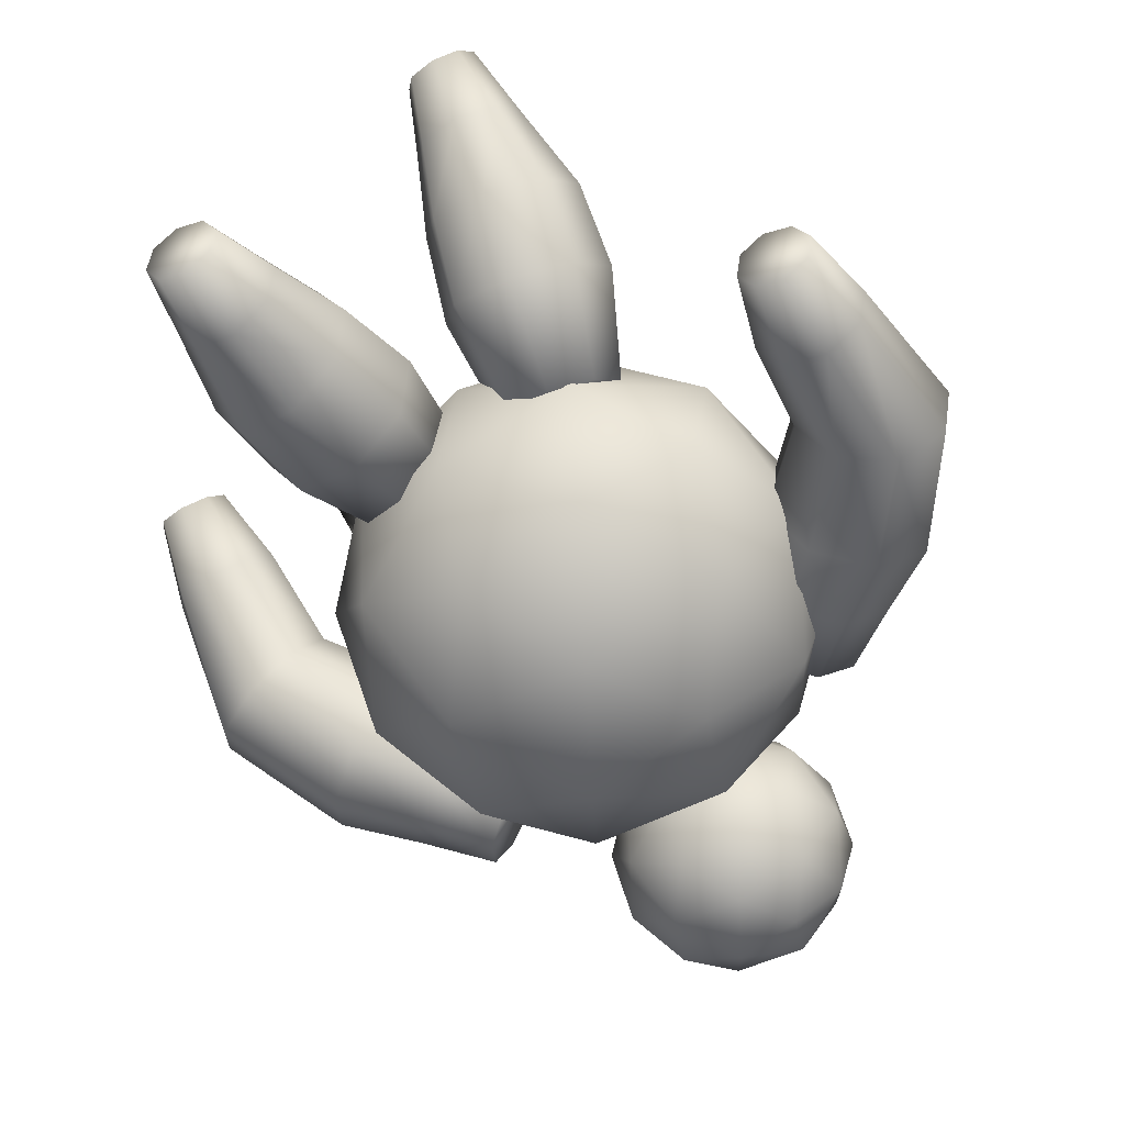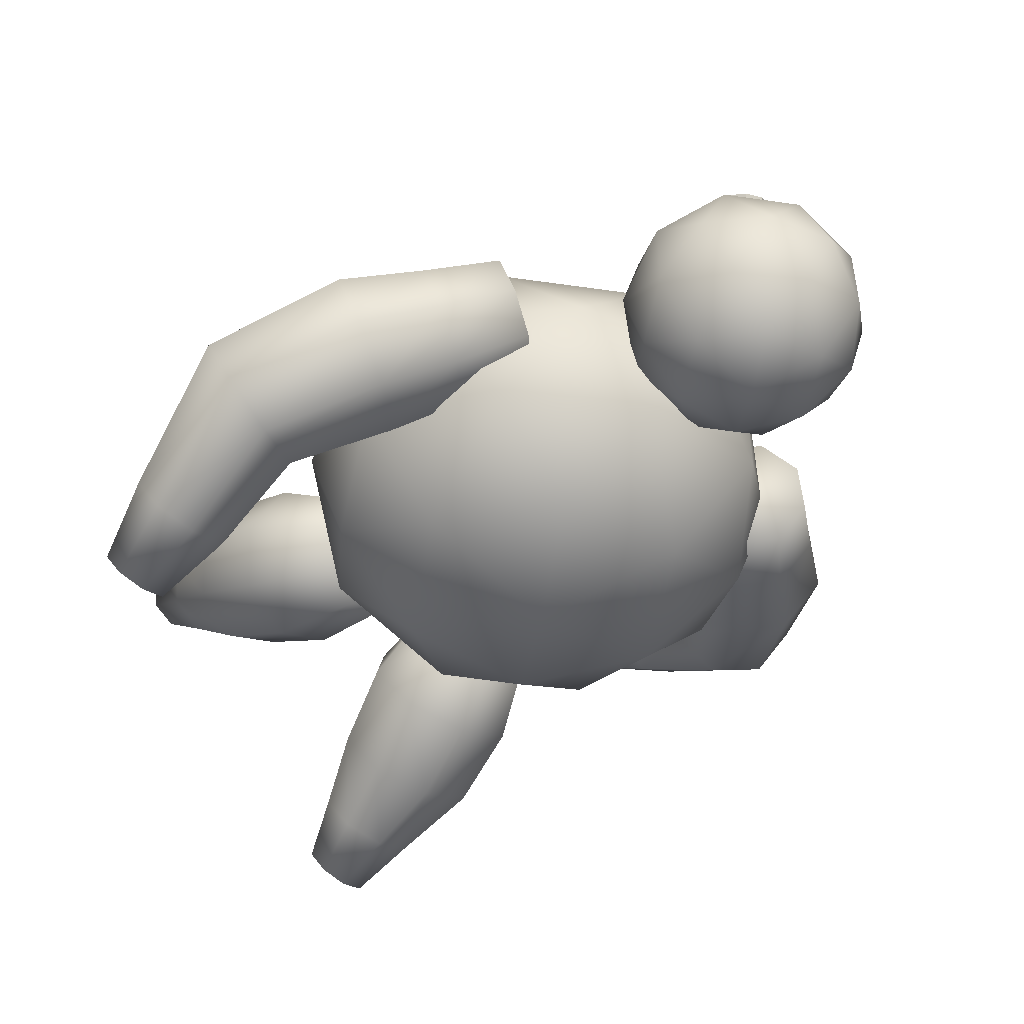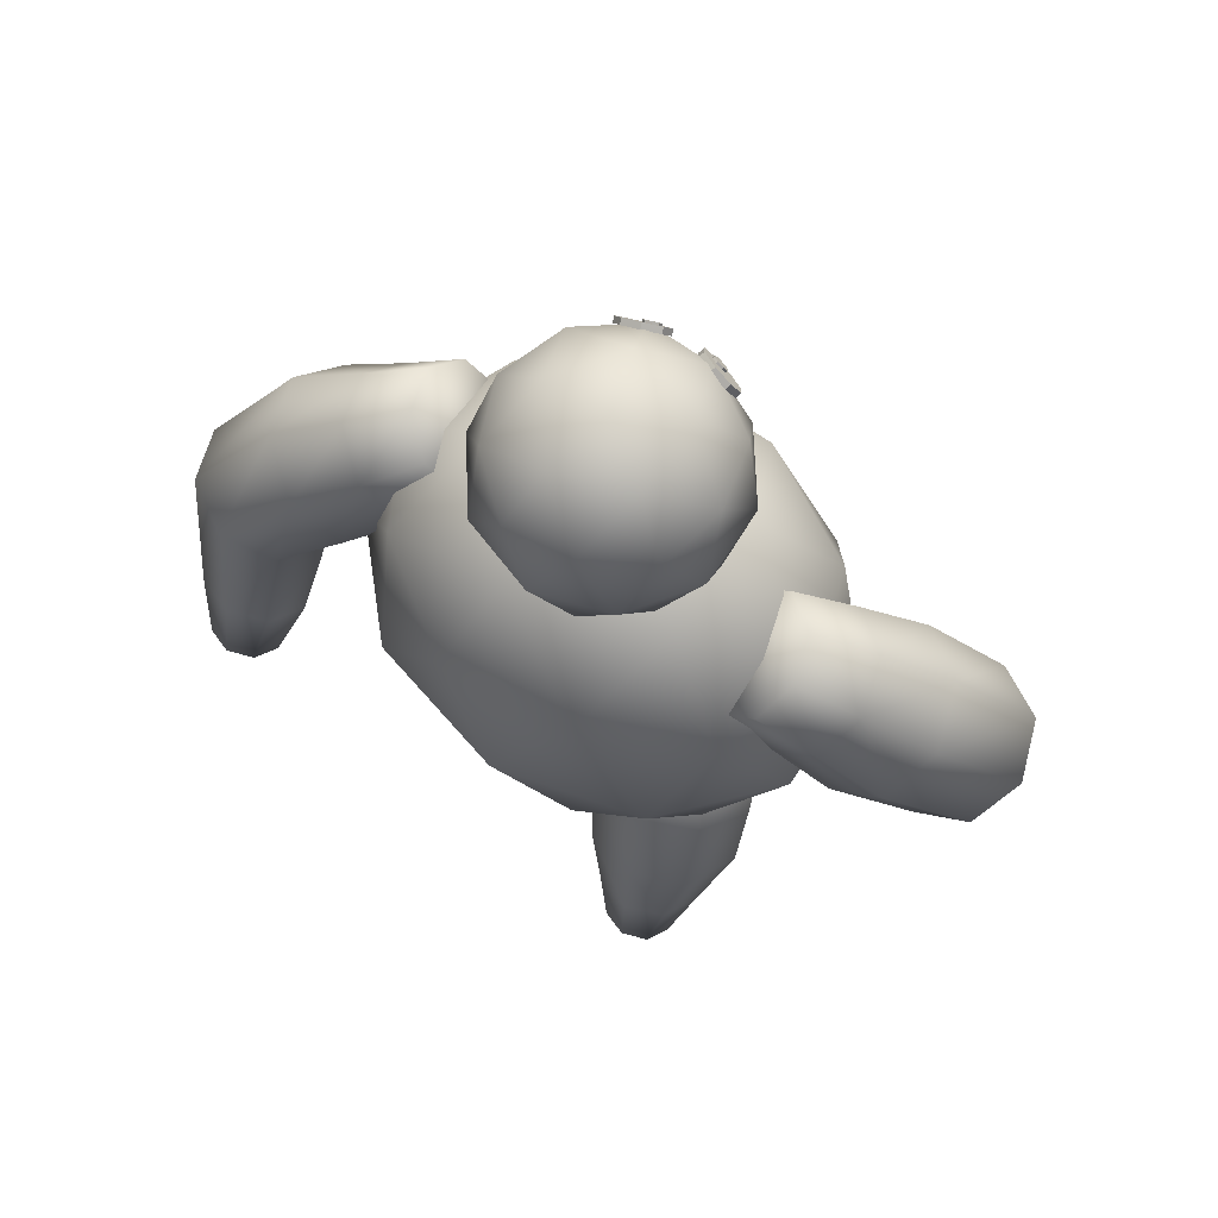
<metadata>
{"format":"obj","ext":"obj","renderer":"f3d","projection":"perspective","resolution":1024,"background":"white","views":[{"elev":-72.6,"azim":29.6,"up":"+Z"},{"elev":-47.7,"azim":139.0,"up":"+Z"},{"elev":71.5,"azim":-146.2,"up":"+Y"}]}
</metadata>
<code>
o Cube
v -1.376 -1.051 0.8
v -0.3249 -1.701 0.8
v -1.902 -0 0.4944
v -1.376 -1.051 -0.8
v -1.701 1.051 0
v -1.176 -0 -1.294
v 1.376 1.051 -0.8
v 1.051 1.701 0
v -0.8506 1.701 -0.4944
v -0.8506 1.701 0.4944
v 0.3249 1.701 -0.8
v 0.3249 1.701 0.8
v -0.5257 1.051 -1.294
v 1.176 -0 -1.294
v 1.376 1.051 0.8
v 0 -0 -1.6
v -0.5257 1.051 1.294
v -1.902 -0 -0.4944
v -1.176 -0 1.294
v 1.902 -0 0.4944
v 0 -0 1.6
v 1.902 -0 -0.4944
v 1.176 -0 1.294
v 0.5257 -1.051 -1.294
v -0.3249 -1.701 -0.8
v 0.5257 -1.051 1.294
v 0.8506 -1.701 -0.4944
v 1.701 -1.051 0
v -1.051 -1.701 0
v 0.8506 -1.701 0.4944
v 0 2 0
v 1.789 0.8944 0
v 0.5528 0.8944 -1.361
v -1.447 0.8944 -0.8412
v -1.447 0.8944 0.8412
v 0.5528 0.8944 1.361
v 1.447 -0.8944 -0.8412
v -0.5528 -0.8944 -1.361
v -1.789 -0.8944 0
v -0.5528 -0.8944 1.361
v 1.447 -0.8944 0.8412
v 0 -2 0
v 0 1.5 0
v 0.7236 2.053 0.5257
v -0.2764 2.053 0.8506
v -0.8944 2.053 0
v -0.2764 2.053 -0.8506
v 0.7236 2.053 -0.5257
v 0.2764 2.947 0.8506
v -0.7236 2.947 0.5257
v -0.7236 2.947 -0.5257
v 0.2764 2.947 -0.8506
v 0.8944 2.947 0
v 0 3.5 0
v -0.1625 1.649 0.5
v 0.4253 1.649 0.309
v 0.2629 1.974 0.809
v 0.8506 1.974 0
v 0.4253 1.649 -0.309
v -0.5257 1.649 0
v -0.6882 1.974 0.5
v -0.1625 1.649 -0.5
v -0.6882 1.974 -0.5
v 0.2629 1.974 -0.809
v 0.9511 2.5 0.309
v 0.9511 2.5 -0.309
v 0 2.5 1
v 0.5878 2.5 0.809
v -0.9511 2.5 0.309
v -0.5878 2.5 0.809
v -0.5878 2.5 -0.809
v -0.9511 2.5 -0.309
v 0.5878 2.5 -0.809
v 0 2.5 -1
v 0.6882 3.026 0.5
v -0.2629 3.026 0.809
v -0.8506 3.026 0
v -0.2629 3.026 -0.809
v 0.6882 3.026 -0.5
v 0.1625 3.351 0.5
v 0.5257 3.351 0
v -0.4253 3.351 0.309
v -0.4253 3.351 -0.309
v 0.1625 3.351 -0.5
v -2.327 -0.3293 1.08
v -2.37 -1.202 1.331
v -1.303 1.44 0.2999
v -2.688 -1.813 1.596
v -1.033 1.172 0.2632
v -2.476 -1.85 1.516
v -0.9204 0.9375 -0.01746
v -2.388 -1.939 1.324
v -1.033 0.8733 -0.3777
v -2.476 -2.029 1.132
v -1.303 1.017 -0.6064
v -2.688 -2.066 1.052
v -1.574 1.285 -0.5698
v -2.9 -2.029 1.132
v -1.686 1.52 -0.2891
v -2.988 -1.939 1.324
v -1.574 1.584 0.07109
v -2.9 -1.85 1.516
v -1.771 0.3034 0.8243
v -2.238 -1.337 1.043
v -2.159 -0.581 0.6906
v -1.609 -0.01753 0.4279
v -2.37 -1.471 0.7546
v -2.327 -0.7177 0.2472
v -1.771 -0.1149 -0.07288
v -3.006 -1.471 0.7546
v -3.134 -0.4379 0.1168
v -2.552 0.4186 -0.3217
v -3.006 -1.202 1.331
v -3.134 -0.04946 0.9499
v -2.552 0.837 0.5755
v -2.688 -1.527 0.6351
v -2.73 -0.6588 0.009672
v -2.161 0.06644 -0.3837
v -3.138 -1.337 1.043
v -3.301 -0.1853 0.5061
v -2.714 0.7372 0.07594
v -2.161 0.6581 0.8852
v -2.73 -0.1094 1.188
v -2.688 -1.146 1.451
v 2.676 -1.193 -1.472
v 2.754 -0.1583 -1.211
v 2.212 0.607 -0.909
v 2.762 0.6872 -0.09925
v 3.325 -0.2351 -0.5293
v 3.126 -1.383 -1.064
v 2.212 0.01529 0.3598
v 2.754 -0.7077 -0.0325
v 2.676 -1.573 -0.6566
v 2.6 0.7863 -0.5991
v 3.158 -0.09888 -0.9729
v 2.995 -1.248 -1.353
v 2.6 0.368 0.2981
v 3.158 -0.4874 -0.1398
v 2.995 -1.517 -0.7761
v 1.823 -0.1648 0.04964
v 2.351 -0.7669 -0.2702
v 2.358 -1.517 -0.7761
v 1.662 -0.06623 -0.4506
v 2.183 -0.6305 -0.7137
v 2.226 -1.383 -1.064
v 1.823 0.2536 -0.8476
v 2.889 -1.896 -1.538
v 1.631 1.533 -0.09511
v 2.976 -1.985 -1.345
v 1.743 1.469 0.2651
v 2.889 -2.075 -1.153
v 1.631 1.234 0.5457
v 2.676 -2.112 -1.074
v 1.36 0.9659 0.5824
v 2.464 -2.075 -1.153
v 1.089 0.8218 0.3537
v 2.376 -1.985 -1.345
v 0.9768 0.8859 -0.006557
v 2.464 -1.896 -1.538
v 1.089 1.121 -0.2872
v 2.676 -1.859 -1.617
v 1.36 1.389 -0.3239
v 2.358 -1.248 -1.353
v 2.351 -0.3785 -1.103
v -0.5132 -3.229 -0.21
v -0.6923 -3.754 -0.6108
v -1.014 0.2058 0.8264
v -1.05 -4.232 -0.8538
v -0.8244 0.07436 0.605
v -0.8378 -4.195 -0.9334
v -0.1963 -1.617 0.0347
v -0.7499 -4.105 -1.126
v -0.3405 -1.445 -0.275
v -0.8378 -4.016 -1.318
v -0.6887 -1.327 -0.3818
v -1.05 -3.979 -1.398
v -1.037 -1.333 -0.2231
v -1.262 -4.016 -1.318
v -1.181 -1.46 0.1081
v -1.35 -4.105 -1.126
v -1.037 -1.632 0.4178
v -1.262 -4.195 -0.9334
v -0.355 -2.616 0.1151
v -0.561 -3.63 -0.904
v -0.3257 -3.065 -0.6406
v -0.1531 -2.439 -0.3485
v -0.6923 -3.485 -1.188
v -0.5132 -2.841 -1.043
v -0.355 -2.197 -0.7821
v -1.326 -3.435 -1.164
v -1.418 -2.696 -0.9757
v -1.33 -2.042 -0.7094
v -1.326 -3.704 -0.5873
v -1.418 -3.085 -0.1426
v -1.33 -2.46 0.1878
v -1.009 -3.404 -1.295
v -0.9658 -2.688 -1.182
v -0.8424 -2.033 -0.9316
v -1.458 -3.559 -0.8709
v -1.606 -2.861 -0.5452
v -1.532 -2.219 -0.2458
v -1.528 -0.3275 0.8042
v -0.9658 -3.238 -0.003759
v -1.009 -3.785 -0.4796
v 0.4907 -3.229 0.21
v 0.6699 -3.754 0.6108
v 0.6662 -1.75 -0.5245
v 1.027 -4.232 0.8538
v 0.318 -1.743 -0.3659
v 0.8153 -4.195 0.9334
v 0.1738 -1.617 -0.0347
v 0.7274 -4.105 1.126
v 0.318 -1.445 0.275
v 0.8153 -4.016 1.318
v 0.6662 -1.327 0.3818
v 1.027 -3.979 1.398
v 1.014 -1.333 0.2231
v 1.24 -4.016 1.318
v 1.159 -1.46 -0.1081
v 1.327 -4.105 1.126
v 1.014 -1.632 -0.4178
v 1.24 -4.195 0.9334
v 0.3325 -2.616 -0.1151
v 0.5386 -3.63 0.904
v 0.3032 -3.065 0.6406
v 0.1306 -2.439 0.3485
v 0.6699 -3.485 1.188
v 0.4907 -2.841 1.043
v 0.3325 -2.197 0.7821
v 1.304 -3.435 1.164
v 1.396 -2.696 0.9757
v 1.307 -2.042 0.7094
v 1.304 -3.704 0.5873
v 1.396 -3.085 0.1426
v 1.307 -2.46 -0.1878
v 0.9869 -3.404 1.295
v 0.9434 -2.688 1.182
v 0.82 -2.033 0.9316
v 1.435 -3.559 0.8709
v 1.583 -2.861 0.5452
v 1.509 -2.219 0.2458
v 0.82 -2.625 -0.3373
v 0.9434 -3.238 0.003759
v 0.9869 -3.785 0.4796
v -0.2465 2.961 0.834
v -0.2573 2.976 0.8638
v -0.2029 2.942 0.859
v -0.2138 2.957 0.8889
v -0.1908 2.897 0.8857
v -0.2017 2.912 0.9155
v -0.2172 2.852 0.8984
v -0.2281 2.867 0.9282
v -0.2667 2.834 0.8896
v -0.2775 2.849 0.9194
v -0.3102 2.852 0.8645
v -0.3211 2.867 0.8943
v -0.3224 2.897 0.8378
v -0.3332 2.912 0.8676
v -0.4246 3.038 0.7513
v -0.4091 3.017 0.7087
v -0.4957 2.937 0.7754
v -0.4802 2.916 0.7328
v -0.4567 2.837 0.8395
v -0.4412 2.816 0.797
v -0.3305 2.795 0.9062
v -0.315 2.774 0.8636
v -0.1909 2.837 0.9363
v -0.1754 2.816 0.8937
v -0.1198 2.937 0.9122
v -0.1043 2.916 0.8696
v -0.1588 3.038 0.848
v -0.1433 3.017 0.8054
v -0.285 3.08 0.7813
v -0.2695 3.059 0.7388
v -0.3068 2.957 0.855
v -0.2959 2.942 0.8252
v 0.4412 2.816 0.797
v 0.4567 2.837 0.8395
v 0.3076 2.869 0.8573
v 0.3185 2.884 0.8871
v 0.315 2.774 0.8636
v 0.3305 2.795 0.9062
v 0.1754 2.816 0.8937
v 0.1909 2.837 0.9363
v 0.1043 2.916 0.8696
v 0.1198 2.937 0.9122
v 0.1433 3.017 0.8054
v 0.1588 3.038 0.848
v 0.2695 3.059 0.7388
v 0.285 3.08 0.7813
v 0.4091 3.017 0.7087
v 0.4246 3.038 0.7513
v 0.4802 2.916 0.7328
v 0.4957 2.937 0.7754
v 0.3306 2.928 0.8605
v 0.3197 2.914 0.8307
v 0.3042 2.973 0.8478
v 0.2933 2.959 0.818
v 0.2547 2.992 0.8566
v 0.2438 2.977 0.8268
v 0.2111 2.973 0.8817
v 0.2003 2.959 0.8519
v 0.199 2.928 0.9083
v 0.1882 2.914 0.8785
v 0.2255 2.884 0.921
v 0.2146 2.869 0.8912
v 0.2749 2.865 0.9122
v 0.2641 2.85 0.8824
v 1.441 0.6702 -0.5753
v 1.307 0.3886 -0.2385
v 1.441 0.3116 0.1938
v 1.766 0.9917 -0.6193
v 2.091 0.806 0.4243
v 2.091 1.165 -0.3448
v 1.766 0.4845 0.4683
v 2.226 1.088 0.08749
v -2.17 1.139 -0.1115
v -2.035 1.216 0.3207
v -1.385 0.7217 0.5512
v -1.385 0.3631 -0.2178
v -1.71 0.536 -0.4923
v -1.71 1.043 0.5953
v -1.25 0.4401 0.2145
v -2.035 0.8575 -0.4483
g Cube_Cube_Torso
f 22 14 7
f 13 34 9
f 14 33 7
f 20 32 15
f 18 5 34
f 30 42 27
f 29 2 1
f 18 3 5
f 33 13 11
f 14 16 33
f 15 32 8
f 37 14 22
f 16 6 13
f 27 25 24
f 41 20 23
f 8 11 31
f 6 34 13
f 40 26 21
f 20 28 22
f 6 4 18
f 42 2 29
f 1 40 19
f 42 29 25
f 21 23 36
f 2 40 1
f 26 41 23
f 29 1 39
f 42 30 2
f 39 1 3
f 9 10 31
f 23 20 15
f 8 7 11
f 5 35 10
f 11 13 9
f 17 36 12
f 42 25 27
f 40 21 19
f 2 30 26
f 23 15 36
f 25 4 38
f 21 26 23
f 38 4 6
f 36 15 12
f 21 36 17
f 2 26 40
f 25 38 24
f 3 1 19
f 39 3 18
f 32 7 8
f 12 8 31
f 11 9 31
f 19 17 35
f 6 18 34
f 4 39 18
f 35 17 10
f 20 22 32
f 25 29 4
f 10 12 31
f 30 41 26
f 22 7 32
f 9 5 10
f 28 27 37
f 3 35 5
f 28 30 27
f 29 39 4
f 7 33 11
f 34 5 9
f 28 37 22
f 12 15 8
f 38 6 16
f 24 38 16
f 27 24 37
f 37 24 14
f 10 17 12
f 16 13 33
f 41 28 20
f 14 24 16
f 19 21 17
f 41 30 28
f 3 19 35
g Cube_Cube_Arms
f 153 139 133
f 103 105 106
f 108 116 117
f 319 106 323
f 98 119 110
f 141 131 140
f 159 147 151
f 117 112 118
f 322 103 319
f 132 137 131
f 104 94 107
f 125 164 126
f 115 123 122
f 138 128 137
f 309 143 310
f 136 126 135
f 161 163 125
f 144 142 141
f 144 140 143
f 146 144 143
f 163 144 164
f 142 153 133
f 157 142 145
f 127 164 146
f 132 139 138
f 318 122 322
f 109 321 320
f 112 317 324
f 314 127 312
f 124 85 123
f 140 315 311
f 113 123 114
f 96 110 116
f 312 146 309
f 86 105 85
f 143 311 310
f 122 85 103
f 108 118 109
f 90 102 98
f 136 161 125
f 106 320 323
f 102 124 113
f 151 130 139
f 118 324 321
f 131 313 315
f 111 121 112
f 121 114 115
f 128 135 134
f 317 115 318
f 130 135 129
f 111 119 120
f 124 90 86
f 156 154 152
f 119 114 120
f 89 93 97
f 134 126 127
f 105 107 108
f 105 109 106
f 316 134 314
f 90 104 86
f 159 145 163
f 141 133 132
f 107 96 116
f 138 130 129
f 137 316 313
f 117 110 111
f 130 147 136
f 119 102 113
f 313 150 152
f 316 148 150
f 154 313 152
f 310 156 158
f 162 309 160
f 311 154 156
f 148 312 162
f 309 158 160
f 317 101 99
f 321 97 95
f 91 320 93
f 324 99 97
f 93 321 95
f 318 87 101
f 87 319 89
f 319 91 89
f 153 151 139
f 103 85 105
f 108 107 116
f 319 103 106
f 98 100 119
f 141 132 131
f 159 161 147
f 147 149 151
f 151 153 155
f 155 157 151
f 157 159 151
f 117 111 112
f 322 122 103
f 132 138 137
f 104 92 94
f 125 163 164
f 115 114 123
f 138 129 128
f 309 146 143
f 136 125 126
f 161 159 163
f 144 145 142
f 144 141 140
f 146 164 144
f 163 145 144
f 142 155 153
f 157 155 142
f 127 126 164
f 132 133 139
f 318 115 122
f 109 118 321
f 112 121 317
f 314 134 127
f 124 86 85
f 140 131 315
f 113 124 123
f 96 98 110
f 312 127 146
f 86 104 105
f 143 140 311
f 122 123 85
f 108 117 118
f 90 88 102
f 102 100 98
f 98 96 94
f 94 92 98
f 92 90 98
f 136 147 161
f 106 109 320
f 102 88 124
f 151 149 130
f 118 112 324
f 131 137 313
f 111 120 121
f 121 120 114
f 128 129 135
f 317 121 115
f 130 136 135
f 111 110 119
f 124 88 90
f 152 150 148
f 148 162 152
f 162 160 152
f 160 158 152
f 158 156 152
f 119 113 114
f 97 99 101
f 101 87 89
f 89 91 93
f 93 95 97
f 97 101 89
f 134 135 126
f 105 104 107
f 105 108 109
f 316 128 134
f 90 92 104
f 159 157 145
f 141 142 133
f 107 94 96
f 138 139 130
f 137 128 316
f 117 116 110
f 130 149 147
f 119 100 102
f 313 316 150
f 316 314 148
f 154 315 313
f 310 311 156
f 162 312 309
f 311 315 154
f 148 314 312
f 309 310 158
f 317 318 101
f 321 324 97
f 91 323 320
f 324 317 99
f 93 320 321
f 318 322 87
f 87 322 319
f 319 323 91
g Cube_Cube_Legs
f 183 185 186
f 188 196 197
f 183 171 169
f 178 199 190
f 198 191 192
f 202 169 167
f 172 187 184
f 195 203 202
f 181 202 167
f 189 175 173
f 192 179 177
f 204 165 203
f 193 203 194
f 176 190 196
f 166 185 165
f 203 183 202
f 189 197 198
f 172 170 178
f 186 173 171
f 193 168 204
f 175 192 177
f 191 201 192
f 201 194 195
f 201 181 179
f 191 199 200
f 204 170 166
f 199 194 200
f 177 181 171
f 185 187 188
f 185 189 186
f 166 172 184
f 174 196 187
f 197 190 191
f 199 182 193
f 223 225 226
f 228 236 237
f 223 211 209
f 218 239 230
f 238 231 232
f 207 223 209
f 212 227 224
f 234 242 235
f 235 207 221
f 229 215 213
f 232 219 217
f 244 205 243
f 233 243 234
f 216 230 236
f 206 225 205
f 243 223 242
f 229 237 238
f 210 222 218
f 226 213 211
f 233 208 244
f 238 217 215
f 232 240 241
f 240 235 241
f 219 235 221
f 231 239 240
f 244 210 206
f 239 234 240
f 209 213 217
f 225 227 228
f 225 229 226
f 206 212 224
f 214 236 227
f 237 230 231
f 239 222 233
f 183 165 185
f 188 187 196
f 183 186 171
f 178 180 199
f 198 197 191
f 202 183 169
f 172 174 187
f 195 194 203
f 181 195 202
f 189 198 175
f 192 201 179
f 204 166 165
f 193 204 203
f 176 178 190
f 166 184 185
f 203 165 183
f 189 188 197
f 170 168 178
f 168 182 178
f 182 180 178
f 178 176 174
f 174 172 178
f 186 189 173
f 193 182 168
f 175 198 192
f 191 200 201
f 201 200 194
f 201 195 181
f 191 190 199
f 204 168 170
f 199 193 194
f 177 179 181
f 181 167 169
f 169 171 181
f 171 173 175
f 177 171 175
f 185 184 187
f 185 188 189
f 166 170 172
f 174 176 196
f 197 196 190
f 199 180 182
f 223 205 225
f 228 227 236
f 223 226 211
f 218 220 239
f 238 237 231
f 207 242 223
f 212 214 227
f 234 243 242
f 235 242 207
f 229 238 215
f 232 241 219
f 244 206 205
f 233 244 243
f 216 218 230
f 206 224 225
f 243 205 223
f 229 228 237
f 210 208 222
f 222 220 218
f 218 216 214
f 214 212 218
f 212 210 218
f 226 229 213
f 233 222 208
f 238 232 217
f 232 231 240
f 240 234 235
f 219 241 235
f 231 230 239
f 244 208 210
f 239 233 234
f 217 219 221
f 221 207 209
f 209 211 213
f 213 215 217
f 217 221 209
f 225 224 227
f 225 228 229
f 206 210 212
f 214 216 236
f 237 236 230
f 239 220 222
g Cube_Cube_Head
f 43 56 55
f 44 56 58
f 43 55 60
f 43 60 62
f 43 62 59
f 44 58 65
f 45 57 67
f 46 61 69
f 47 63 71
f 48 64 73
f 44 65 68
f 45 67 70
f 46 69 72
f 47 71 74
f 48 73 66
f 49 75 80
f 50 76 82
f 51 77 83
f 52 78 84
f 53 79 81
f 81 84 54
f 81 79 84
f 79 52 84
f 84 83 54
f 84 78 83
f 78 51 83
f 83 82 54
f 83 77 82
f 77 50 82
f 82 80 54
f 82 76 80
f 76 49 80
f 80 81 54
f 80 75 81
f 75 53 81
f 66 79 53
f 66 73 79
f 73 52 79
f 74 78 52
f 74 71 78
f 71 51 78
f 72 77 51
f 72 69 77
f 69 50 77
f 70 76 50
f 70 67 76
f 67 49 76
f 68 75 49
f 68 65 75
f 65 53 75
f 73 74 52
f 73 64 74
f 64 47 74
f 71 72 51
f 71 63 72
f 63 46 72
f 69 70 50
f 69 61 70
f 61 45 70
f 67 68 49
f 67 57 68
f 57 44 68
f 65 66 53
f 65 58 66
f 58 48 66
f 59 64 48
f 59 62 64
f 62 47 64
f 62 63 47
f 62 60 63
f 60 46 63
f 60 61 46
f 60 55 61
f 55 45 61
f 58 59 48
f 58 56 59
f 56 43 59
f 55 57 45
f 55 56 57
f 56 44 57
g Cube_Cube_Eye
f 273 259 263
f 265 264 266
f 267 266 268
f 263 262 264
f 270 267 268
f 272 269 270
f 274 271 272
f 261 260 262
f 259 274 260
f 268 266 272
f 283 286 285
f 278 281 277
f 287 289 283
f 282 283 281
f 286 287 285
f 291 294 293
f 289 292 291
f 293 278 277
f 282 278 292
f 287 290 289
f 261 263 259
f 263 265 273
f 265 267 273
f 267 269 271
f 273 267 271
f 265 263 264
f 267 265 266
f 263 261 262
f 270 269 267
f 272 271 269
f 274 273 271
f 261 259 260
f 259 273 274
f 264 262 260
f 260 274 264
f 274 272 266
f 264 274 266
f 272 270 268
f 283 284 286
f 278 282 281
f 291 293 277
f 277 281 291
f 281 283 289
f 291 281 289
f 283 285 287
f 282 284 283
f 286 288 287
f 291 292 294
f 289 290 292
f 293 294 278
f 294 292 278
f 292 290 282
f 290 288 282
f 288 286 284
f 282 288 284
f 287 288 290
g Cube_Cube_Pupil
f 275 245 276
f 251 254 253
f 255 276 247
f 254 255 253
f 256 257 255
f 254 250 246
f 248 249 247
f 246 247 245
f 249 252 251
f 258 276 257
f 295 279 296
f 297 296 298
f 301 300 302
f 279 307 308
f 303 302 304
f 305 304 306
f 299 303 307
f 307 306 308
f 300 297 298
f 302 300 298
f 275 246 245
f 251 252 254
f 255 257 276
f 276 245 247
f 247 249 255
f 249 251 255
f 251 253 255
f 254 256 255
f 256 258 257
f 258 256 254
f 254 252 250
f 250 248 246
f 246 275 258
f 258 254 246
f 248 250 249
f 246 248 247
f 249 250 252
f 258 275 276
f 295 280 279
f 297 295 296
f 301 299 300
f 279 280 307
f 303 301 302
f 305 303 304
f 295 297 299
f 299 301 303
f 303 305 307
f 307 280 295
f 295 299 307
f 307 305 306
f 300 299 297
f 298 296 279
f 279 308 298
f 308 306 298
f 306 304 298
f 304 302 298

</code>
